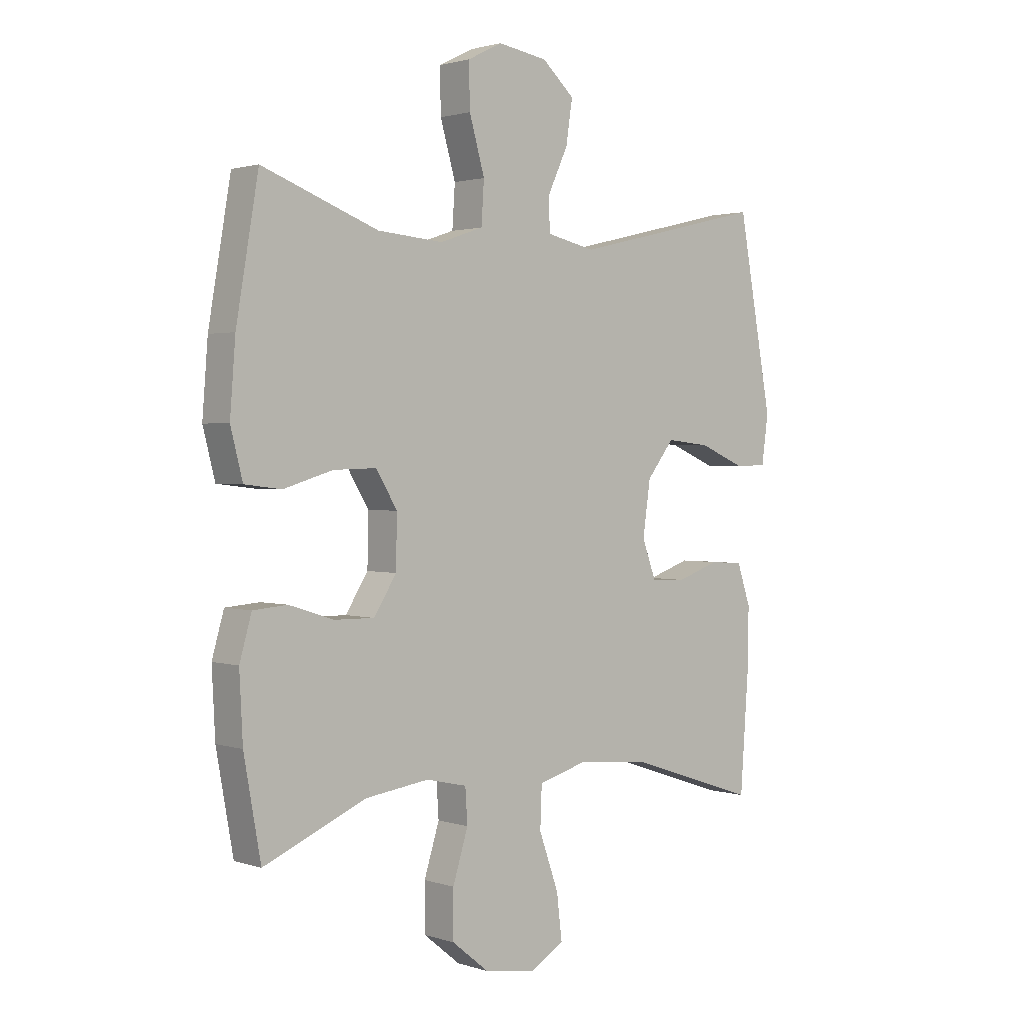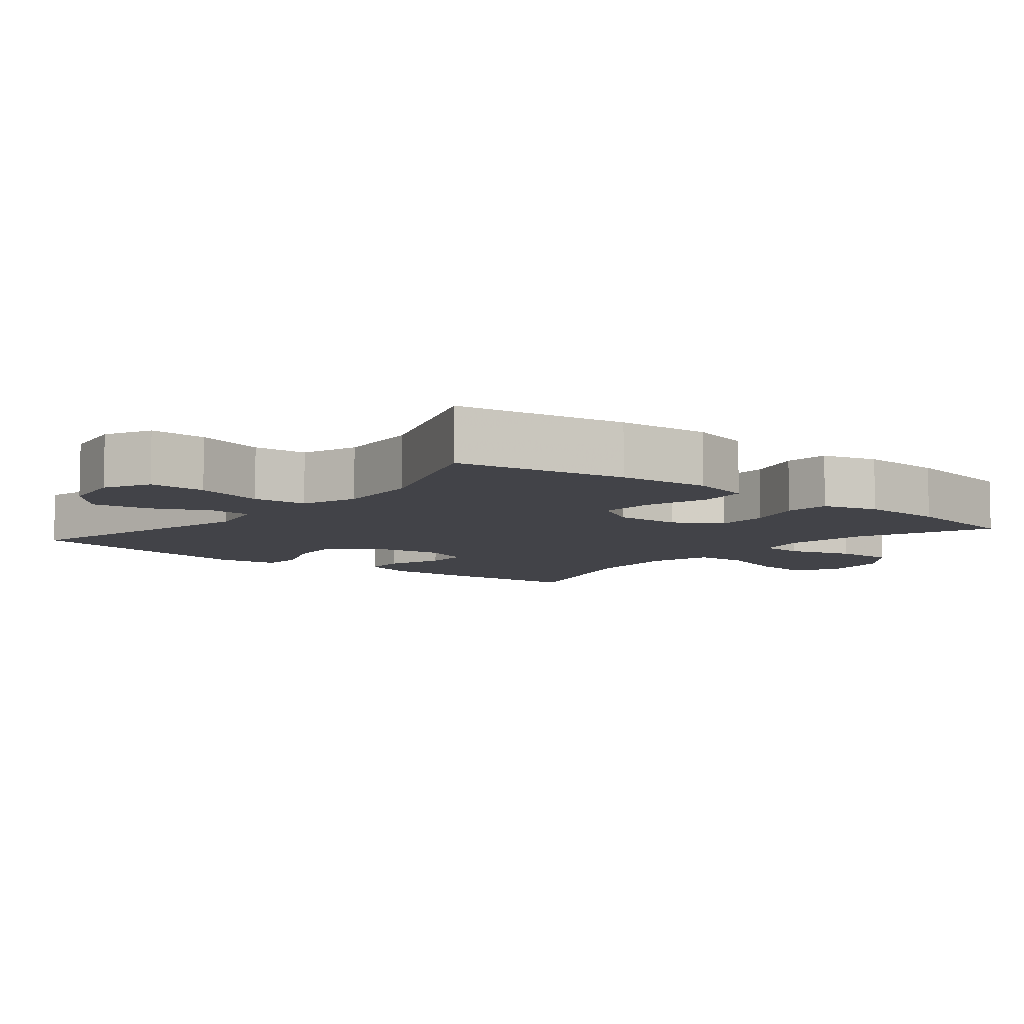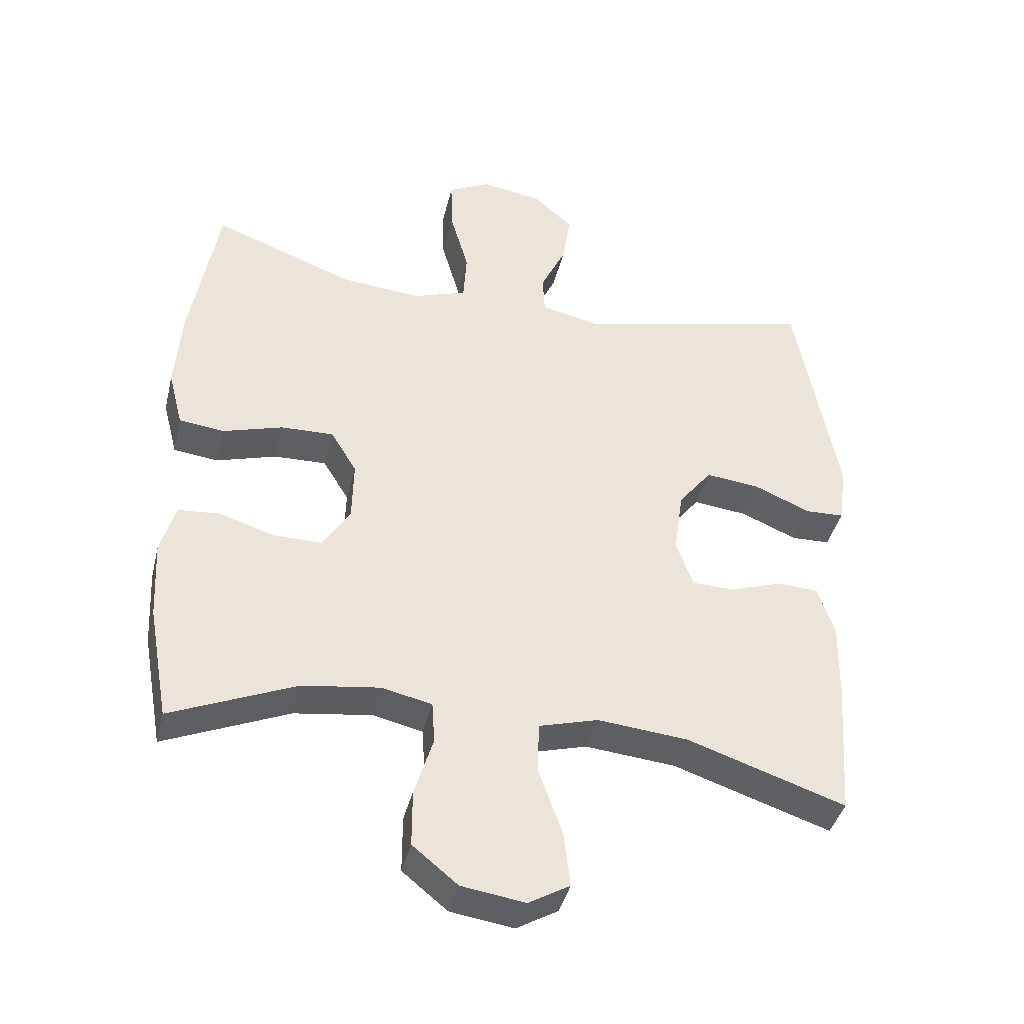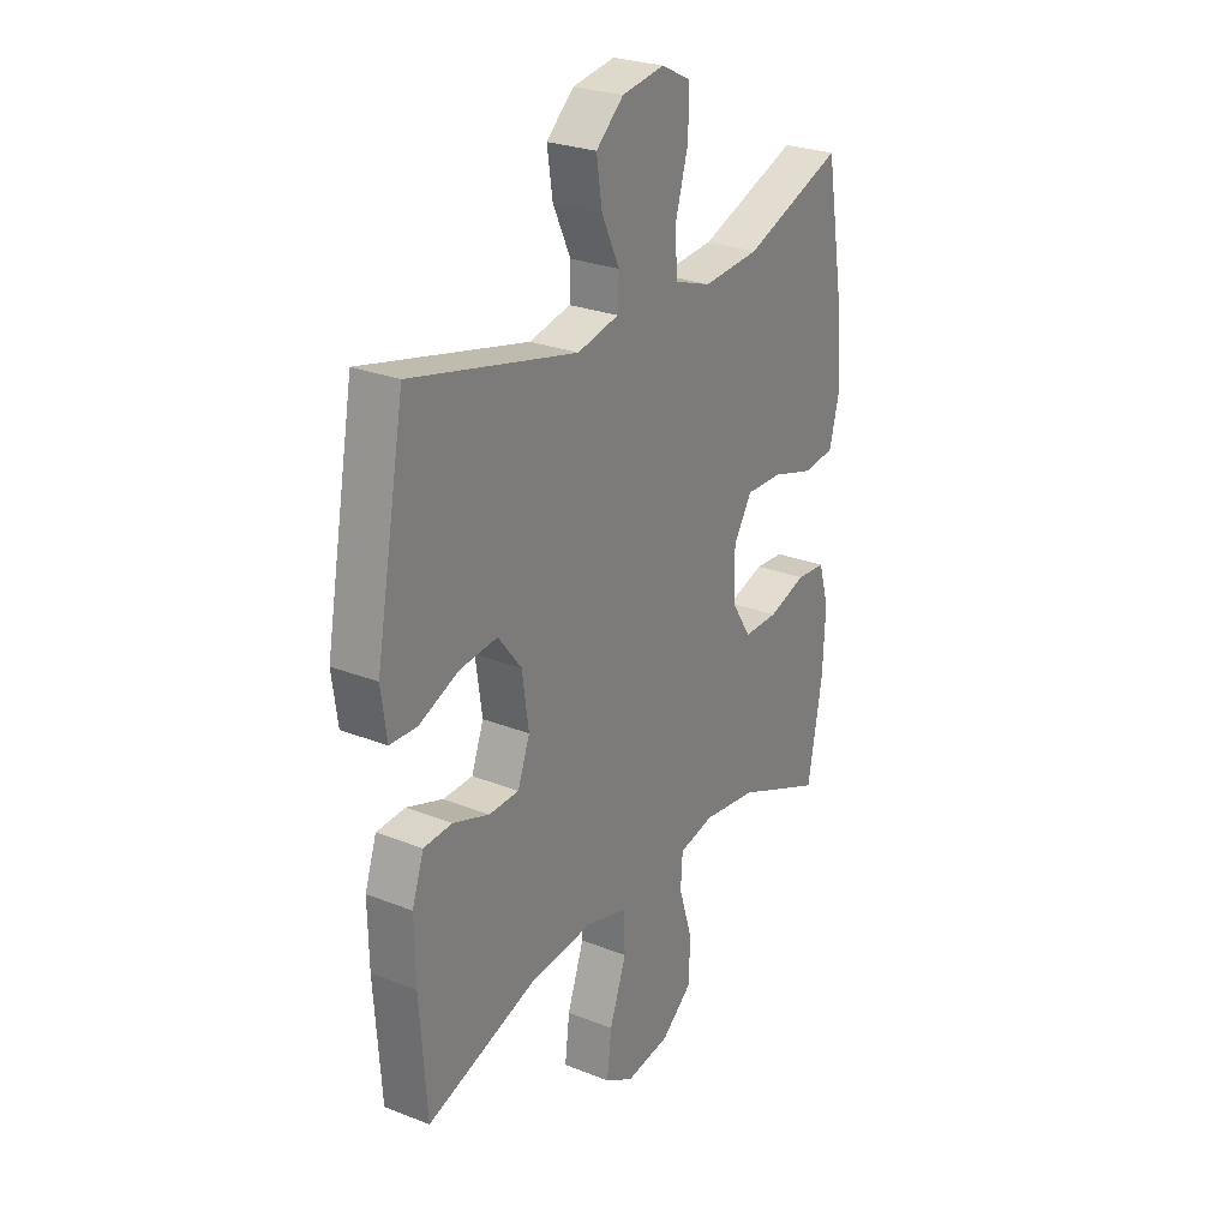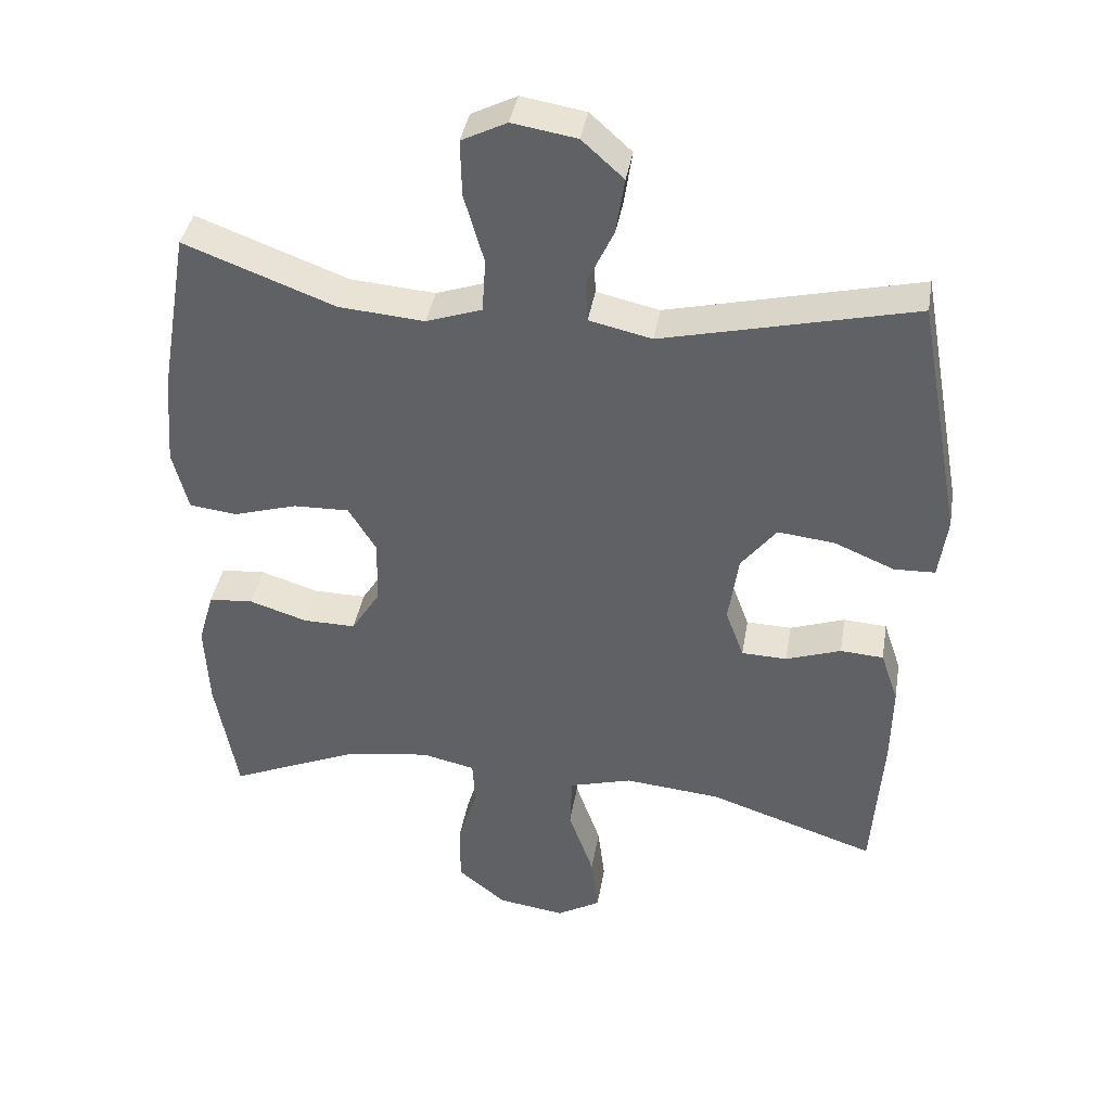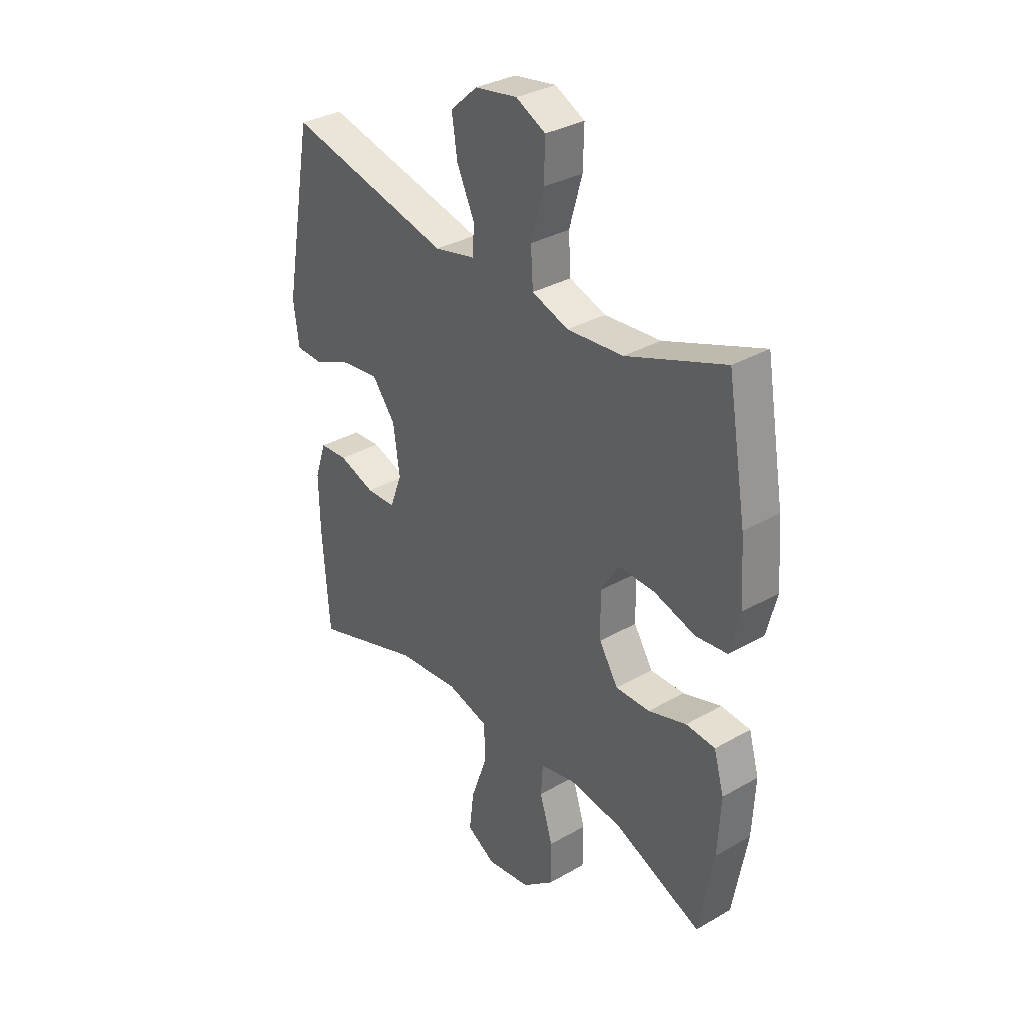
<metadata>
{"format":"obj","ext":"obj","renderer":"f3d","projection":"perspective","resolution":1024,"background":"white","views":[{"elev":1.8,"azim":138.8,"up":"+Z"},{"elev":-7.6,"azim":50.8,"up":"+Y"},{"elev":-40.5,"azim":166.6,"up":"+Z"},{"elev":26.4,"azim":-58.0,"up":"+Z"},{"elev":39.3,"azim":-170.5,"up":"+Z"},{"elev":33.2,"azim":51.8,"up":"+Z"}]}
</metadata>
<code>
v -0.5 0.07 0.5
v -0.144 0.07 0.416
v -0.055 0.07 0.436
v -0.052 0.07 0.495
v -0.09 0.07 0.576
v -0.102 0.07 0.655
v -0.043 0.07 0.708
v 0.048 0.07 0.723
v 0.112 0.07 0.691
v 0.11 0.07 0.611
v 0.082 0.07 0.513
v 0.087 0.07 0.437
v 0.166 0.07 0.41
v 0.287 0.07 0.42
v 0.5 0.07 0.5
v 0.541 0.07 0.262
v 0.551 0.07 0.134
v 0.529 0.07 0.048
v 0.461 0.07 0.04
v 0.371 0.07 0.067
v 0.292 0.07 0.069
v 0.253 0.07 0.005
v 0.255 0.07 -0.088
v 0.296 0.07 -0.153
v 0.37 0.07 -0.152
v 0.452 0.07 -0.126
v 0.515 0.07 -0.131
v 0.537 0.07 -0.208
v 0.531 0.07 -0.327
v 0.5 0.07 -0.5
v 0.312 0.07 -0.42
v 0.195 0.07 -0.404
v 0.12 0.07 -0.421
v 0.116 0.07 -0.484
v 0.144 0.07 -0.574
v 0.144 0.07 -0.66
v 0.076 0.07 -0.715
v -0.019 0.07 -0.729
v -0.081 0.07 -0.693
v -0.071 0.07 -0.61
v -0.035 0.07 -0.509
v -0.038 0.07 -0.433
v -0.127 0.07 -0.408
v -0.263 0.07 -0.421
v -0.5 0.07 -0.5
v -0.515 0.07 -0.289
v -0.517 0.07 -0.174
v -0.492 0.07 -0.1
v -0.431 0.07 -0.096
v -0.353 0.07 -0.123
v -0.289 0.07 -0.121
v -0.263 0.07 -0.051
v -0.277 0.07 0.047
v -0.327 0.07 0.111
v -0.408 0.07 0.102
v -0.493 0.07 0.066
v -0.551 0.07 0.068
v -0.563 0.07 0.156
v -0.5 0 0.5
v -0.144 0 0.416
v -0.055 0 0.436
v -0.052 0 0.495
v -0.09 0 0.576
v -0.102 0 0.655
v -0.043 0 0.708
v 0.048 0 0.723
v 0.112 0 0.691
v 0.11 0 0.611
v 0.082 0 0.513
v 0.087 0 0.437
v 0.166 0 0.41
v 0.287 0 0.42
v 0.5 0 0.5
v 0.541 0 0.262
v 0.551 0 0.134
v 0.529 0 0.048
v 0.461 0 0.04
v 0.371 0 0.067
v 0.292 0 0.069
v 0.253 0 0.005
v 0.255 0 -0.088
v 0.296 0 -0.153
v 0.37 0 -0.152
v 0.452 0 -0.126
v 0.515 0 -0.131
v 0.537 0 -0.208
v 0.531 0 -0.327
v 0.5 0 -0.5
v 0.312 0 -0.42
v 0.195 0 -0.404
v 0.12 0 -0.421
v 0.116 0 -0.484
v 0.144 0 -0.574
v 0.144 0 -0.66
v 0.076 0 -0.715
v -0.019 0 -0.729
v -0.081 0 -0.693
v -0.071 0 -0.61
v -0.035 0 -0.509
v -0.038 0 -0.433
v -0.127 0 -0.408
v -0.263 0 -0.421
v -0.5 0 -0.5
v -0.515 0 -0.289
v -0.517 0 -0.174
v -0.492 0 -0.1
v -0.431 0 -0.096
v -0.353 0 -0.123
v -0.289 0 -0.121
v -0.263 0 -0.051
v -0.277 0 0.047
v -0.327 0 0.111
v -0.408 0 0.102
v -0.493 0 0.066
v -0.551 0 0.068
v -0.563 0 0.156
f 55 56 57 58
f 54 55 58 1
f 53 54 1 2
f 52 53 2 3
f 51 52 3
f 47 48 49 50
f 47 50 51
f 44 45 46 47
f 43 44 47 51
f 42 43 51 3
f 38 39 40 41
f 34 35 36 37
f 33 34 37 38
f 28 29 30 31
f 28 31 32
f 25 26 27 28
f 24 25 28 32
f 23 24 32 33
f 17 18 19 20
f 17 20 21
f 14 15 16 17
f 13 14 17 21
f 12 13 21 22
f 8 9 10 11
f 8 11 12
f 7 8 12
f 4 5 6 7
f 4 7 12 22
f 33 38 41 42
f 22 23 33 42
f 3 4 22 42
f 116 115 114 113
f 59 116 113 112
f 60 59 112 111
f 61 60 111 110
f 61 110 109
f 108 107 106 105
f 109 108 105
f 105 104 103 102
f 109 105 102 101
f 61 109 101 100
f 99 98 97 96
f 95 94 93 92
f 96 95 92 91
f 89 88 87 86
f 90 89 86
f 86 85 84 83
f 90 86 83 82
f 91 90 82 81
f 78 77 76 75
f 79 78 75
f 75 74 73 72
f 79 75 72 71
f 80 79 71 70
f 69 68 67 66
f 70 69 66
f 70 66 65
f 65 64 63 62
f 80 70 65 62
f 100 99 96 91
f 100 91 81 80
f 100 80 62 61
f 1 59 60 2
f 2 60 61 3
f 3 61 62 4
f 4 62 63 5
f 5 63 64 6
f 6 64 65 7
f 7 65 66 8
f 8 66 67 9
f 9 67 68 10
f 10 68 69 11
f 11 69 70 12
f 12 70 71 13
f 13 71 72 14
f 14 72 73 15
f 15 73 74 16
f 16 74 75 17
f 17 75 76 18
f 18 76 77 19
f 19 77 78 20
f 20 78 79 21
f 21 79 80 22
f 22 80 81 23
f 23 81 82 24
f 24 82 83 25
f 25 83 84 26
f 26 84 85 27
f 27 85 86 28
f 28 86 87 29
f 29 87 88 30
f 30 88 89 31
f 31 89 90 32
f 32 90 91 33
f 33 91 92 34
f 34 92 93 35
f 35 93 94 36
f 36 94 95 37
f 37 95 96 38
f 38 96 97 39
f 39 97 98 40
f 40 98 99 41
f 41 99 100 42
f 42 100 101 43
f 43 101 102 44
f 44 102 103 45
f 45 103 104 46
f 46 104 105 47
f 47 105 106 48
f 48 106 107 49
f 49 107 108 50
f 50 108 109 51
f 51 109 110 52
f 52 110 111 53
f 53 111 112 54
f 54 112 113 55
f 55 113 114 56
f 56 114 115 57
f 57 115 116 58
f 58 116 59 1

</code>
